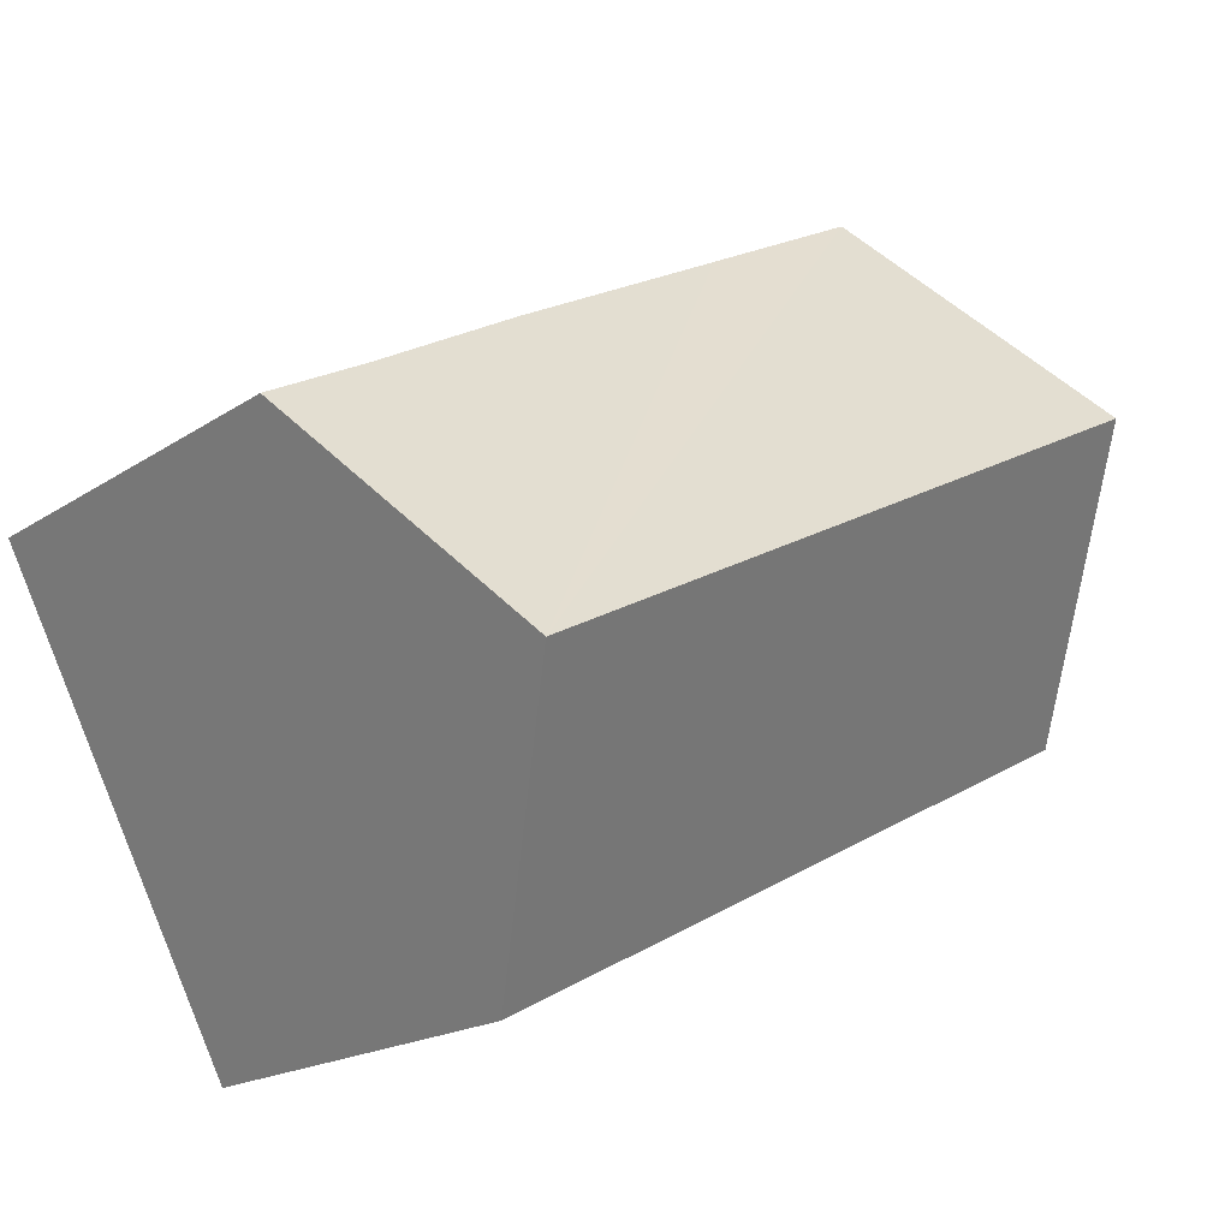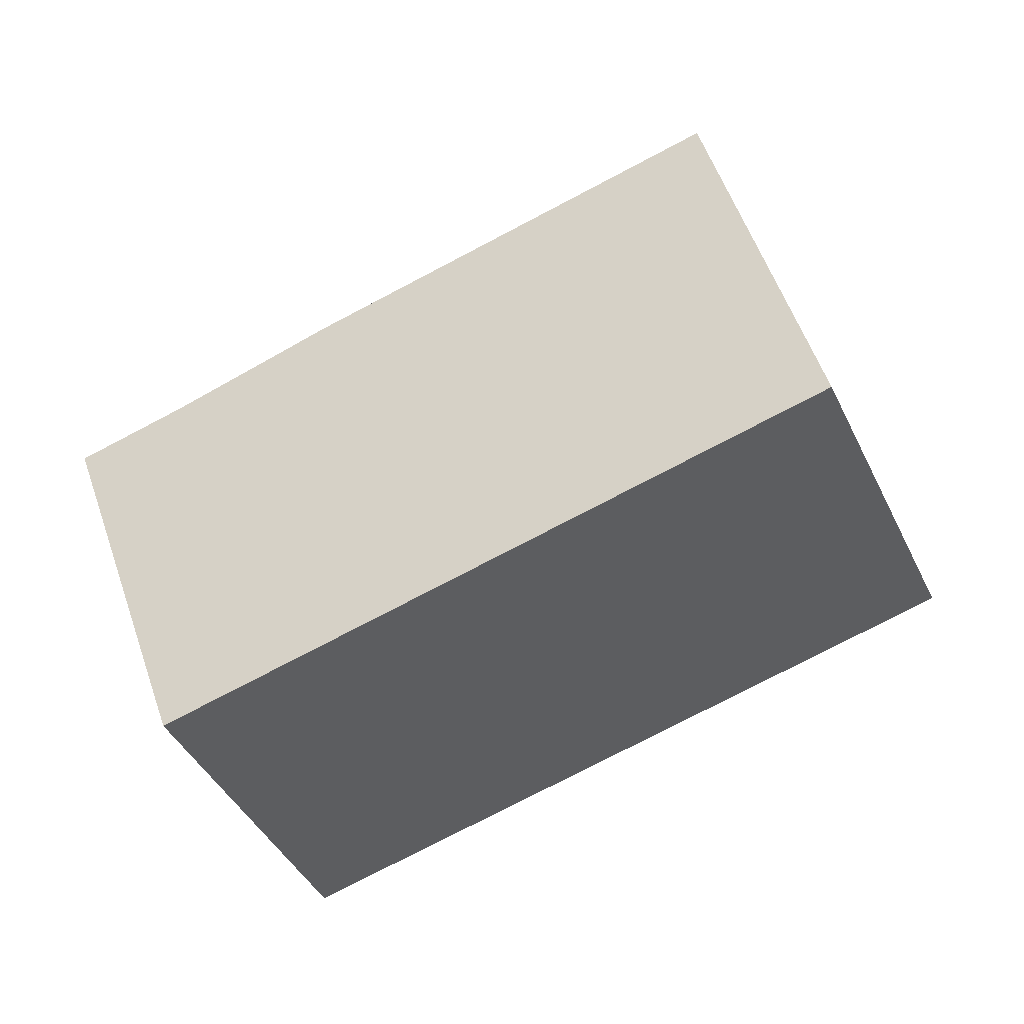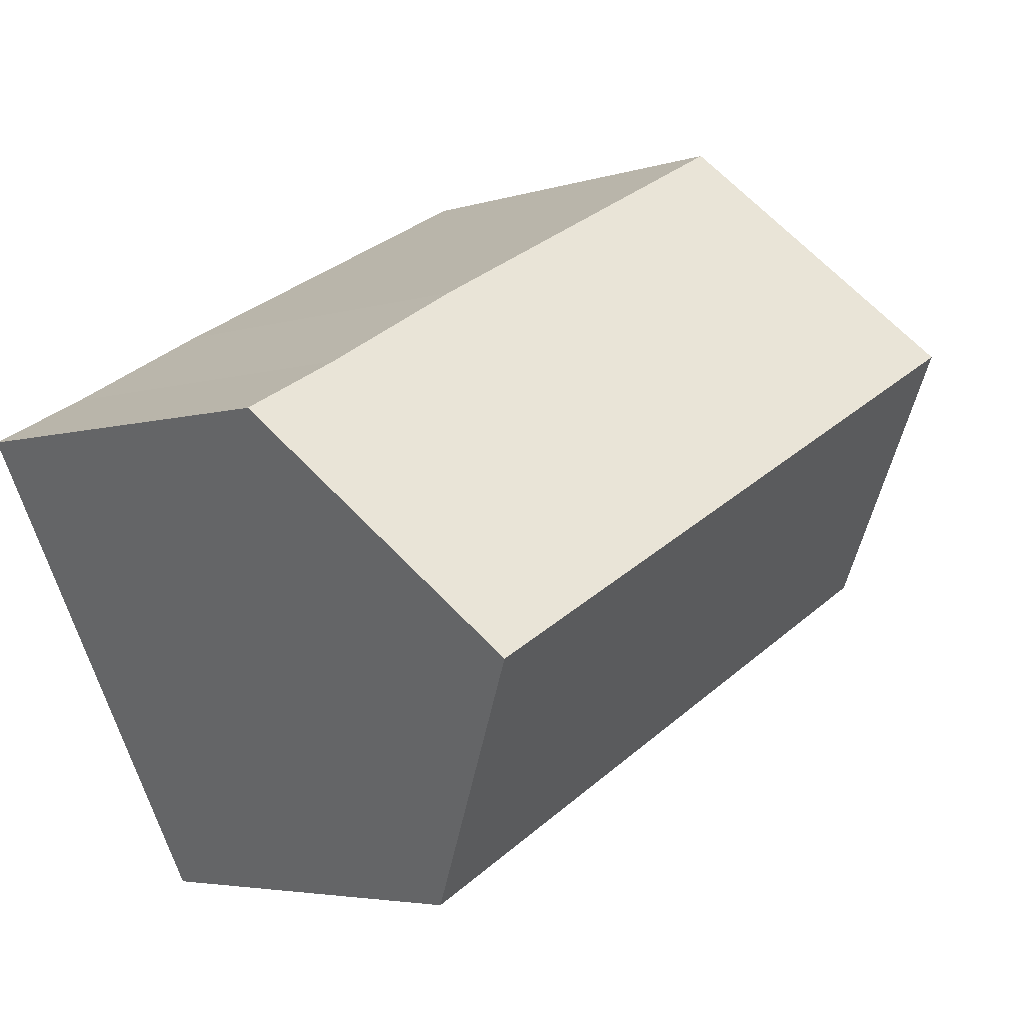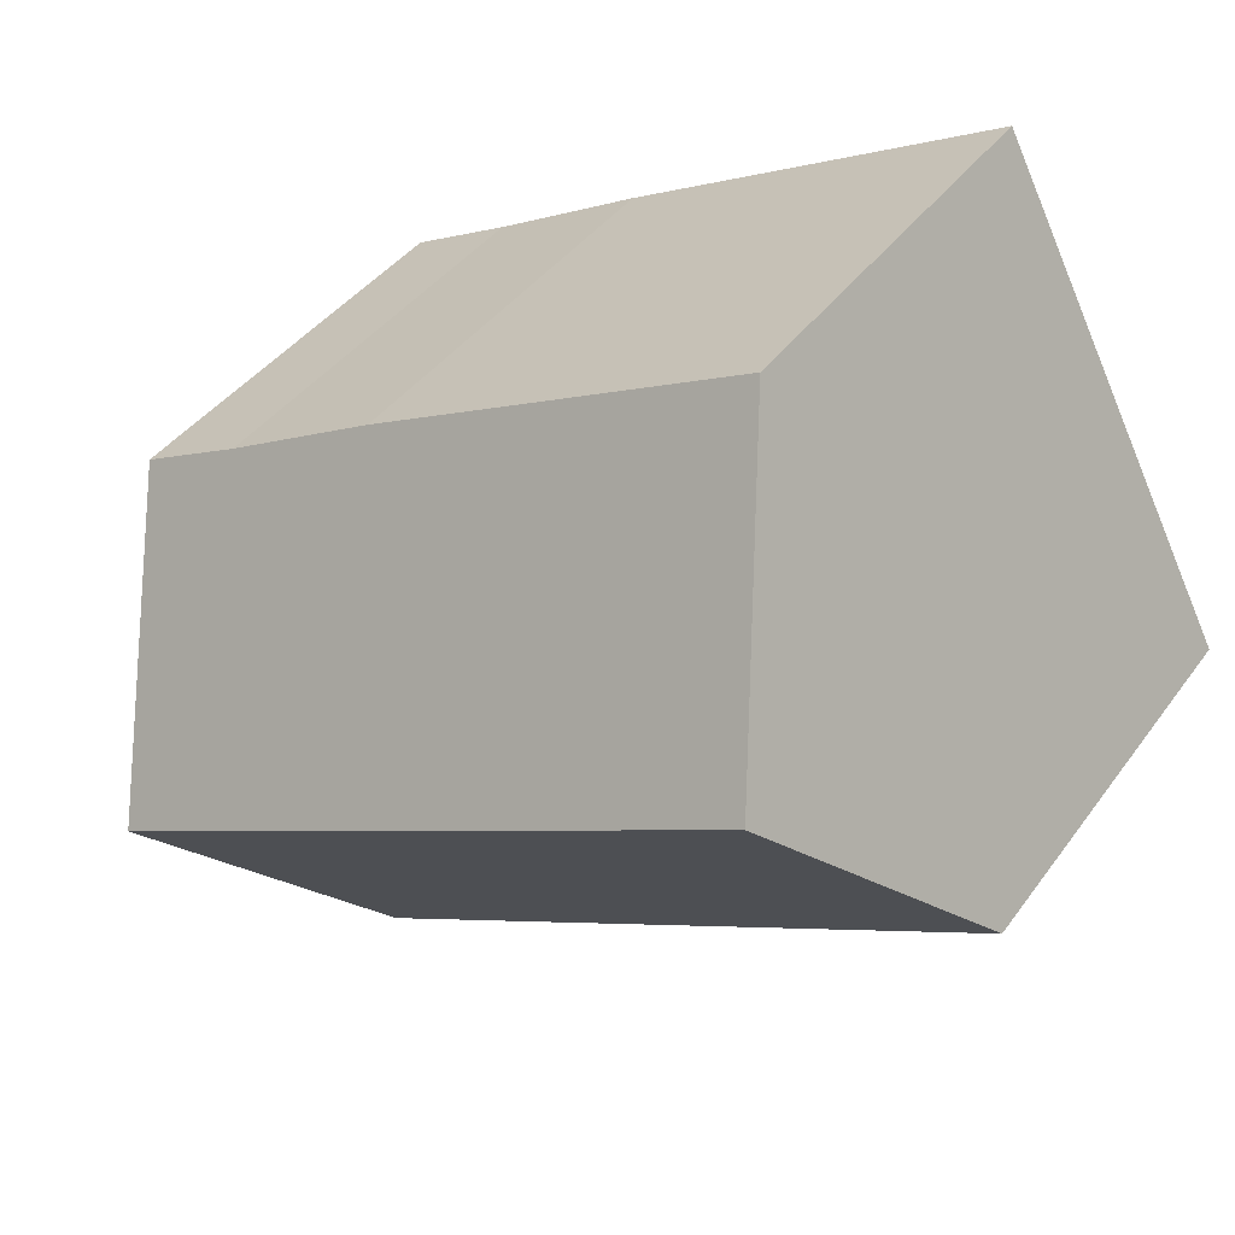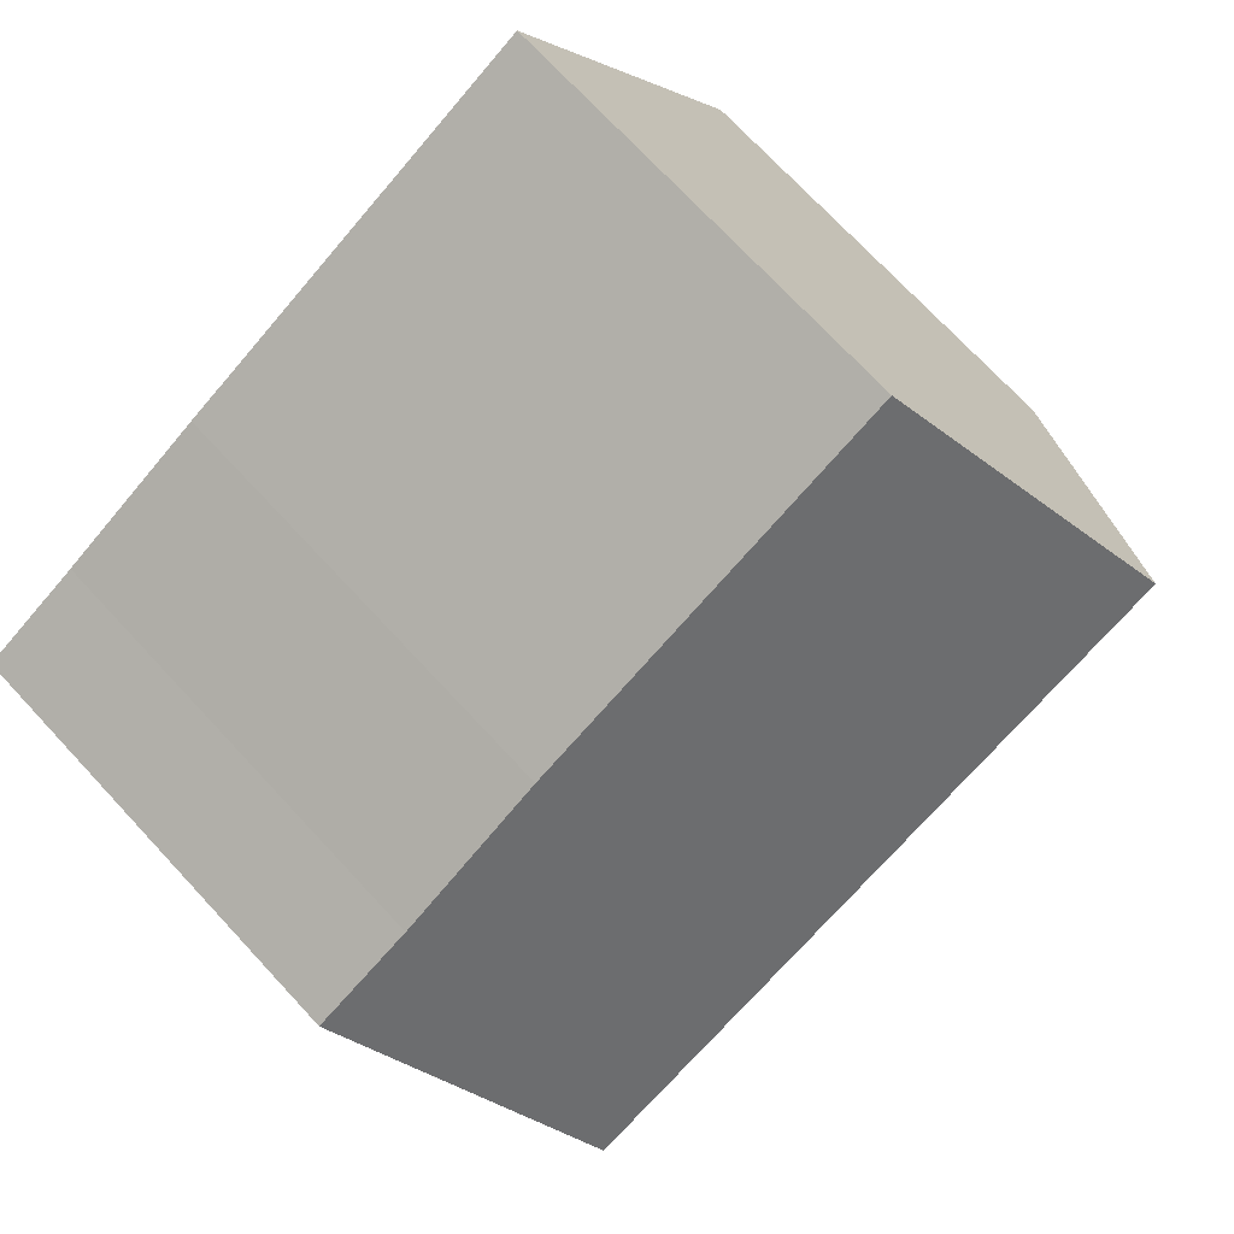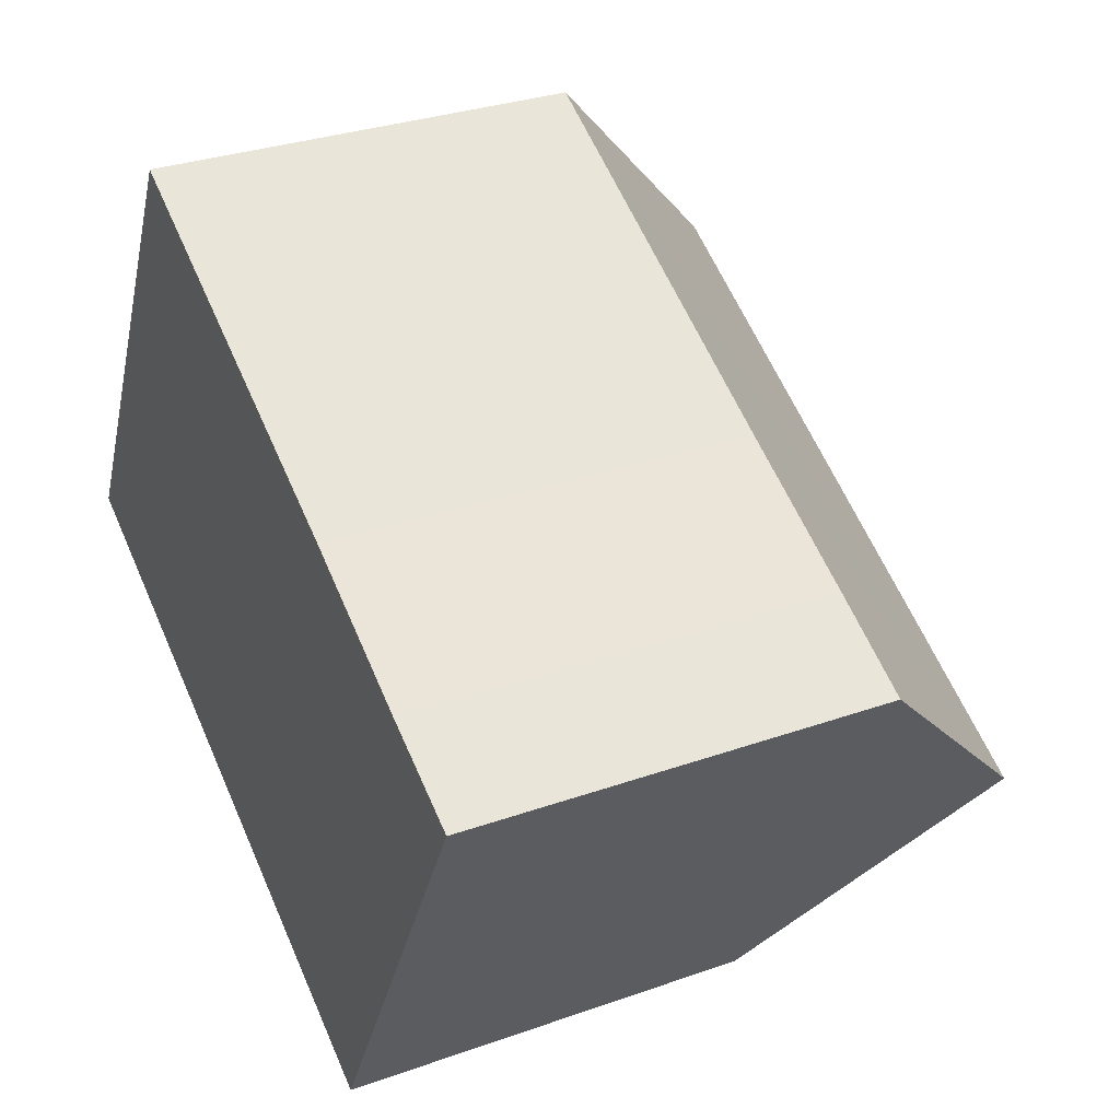
<metadata>
{"format":"obj","ext":"obj","renderer":"f3d","projection":"perspective","resolution":1024,"background":"white","views":[{"elev":-18.2,"azim":141.9,"up":"+Z"},{"elev":8.1,"azim":-176.8,"up":"+Z"},{"elev":-4.3,"azim":136.3,"up":"+Z"},{"elev":40.1,"azim":-147.8,"up":"+Z"},{"elev":73.1,"azim":137.0,"up":"+Z"},{"elev":31.2,"azim":63.2,"up":"+Z"}]}
</metadata>
<code>
v  0 5.998 3.673e-16
v  10.68 9.122 -1.311
v  8.937 5.998 -4.66
v  1.746 9.122 3.349
v  3.482 6.016 6.679
v  5.725 6.016 5.51
v  6.043 6.016 5.344
v  7.478 6.016 4.596
v  8.823 6.016 3.895
v  10.96 6.065 2.715
v  12.39 6.065 1.967
v  3.482 -4.09e-16 6.679
v  5.725 -3.374e-16 5.51
v  8.823 -2.385e-16 3.895
v  6.043 -3.272e-16 5.344
v  7.478 -2.814e-16 4.596
v  10.96 -1.662e-16 2.715
v  12.39 -1.204e-16 1.967
v  8.937 2.853e-16 -4.66
v  10.68 8.028e-17 -1.311
v  0 0 0
v  1.746 -2.051e-16 3.349
g defaultobject
f 1 2 3
f 2 1 4
f 5 2 4
f 2 5 6
f 2 6 7
f 2 7 8
f 2 8 9
f 2 9 10
f 2 10 11
f 12 6 5
f 6 12 7
f 7 12 8
f 8 12 9
f 9 12 13
f 9 13 14
f 14 13 15
f 14 15 16
f 9 17 10
f 17 9 14
f 17 11 10
f 11 17 18
f 11 3 2
f 3 11 18
f 3 18 19
f 19 18 20
f 19 1 3
f 1 19 21
f 1 5 4
f 5 1 12
f 12 1 22
f 22 1 21
f 17 20 18
f 20 17 14
f 20 14 19
f 19 14 16
f 19 16 15
f 19 15 21
f 21 15 13
f 21 13 22
f 22 13 12

</code>
